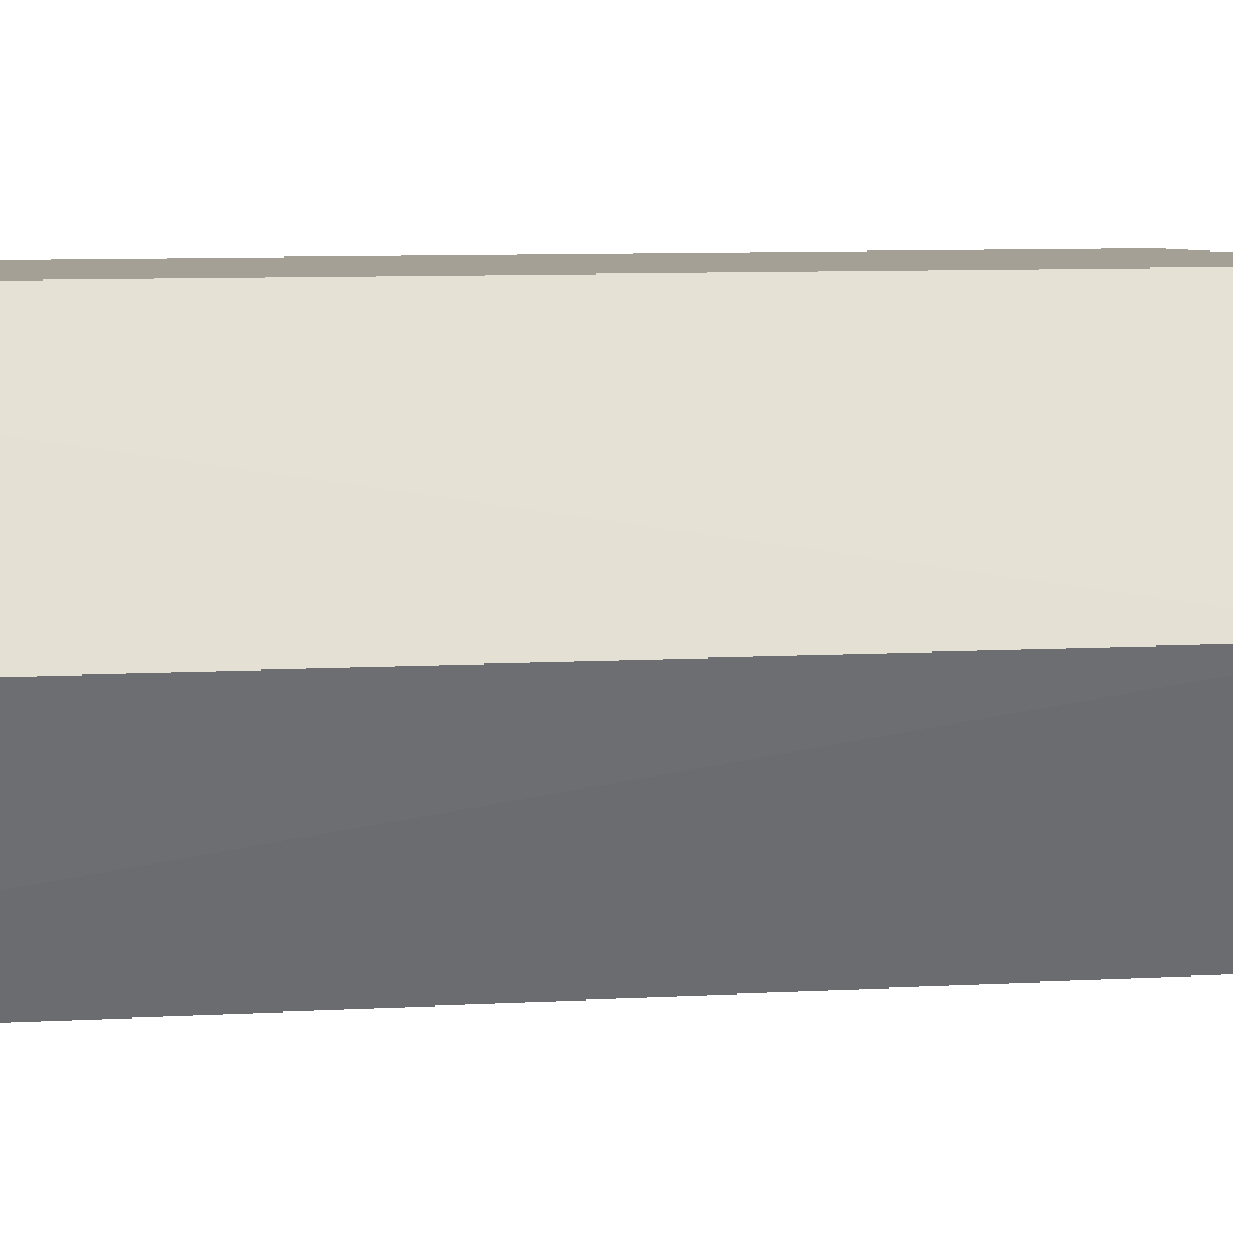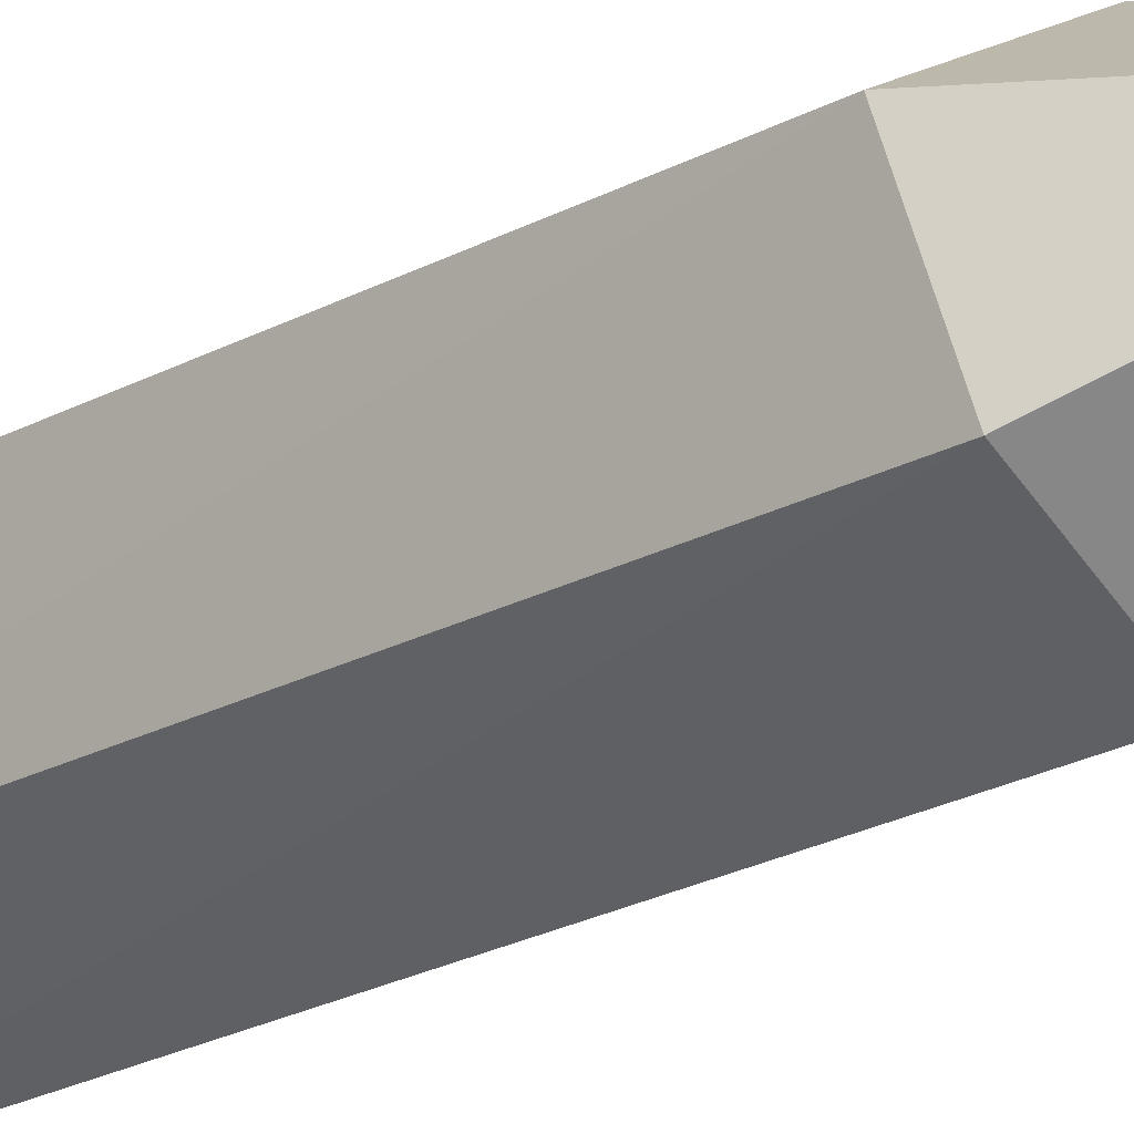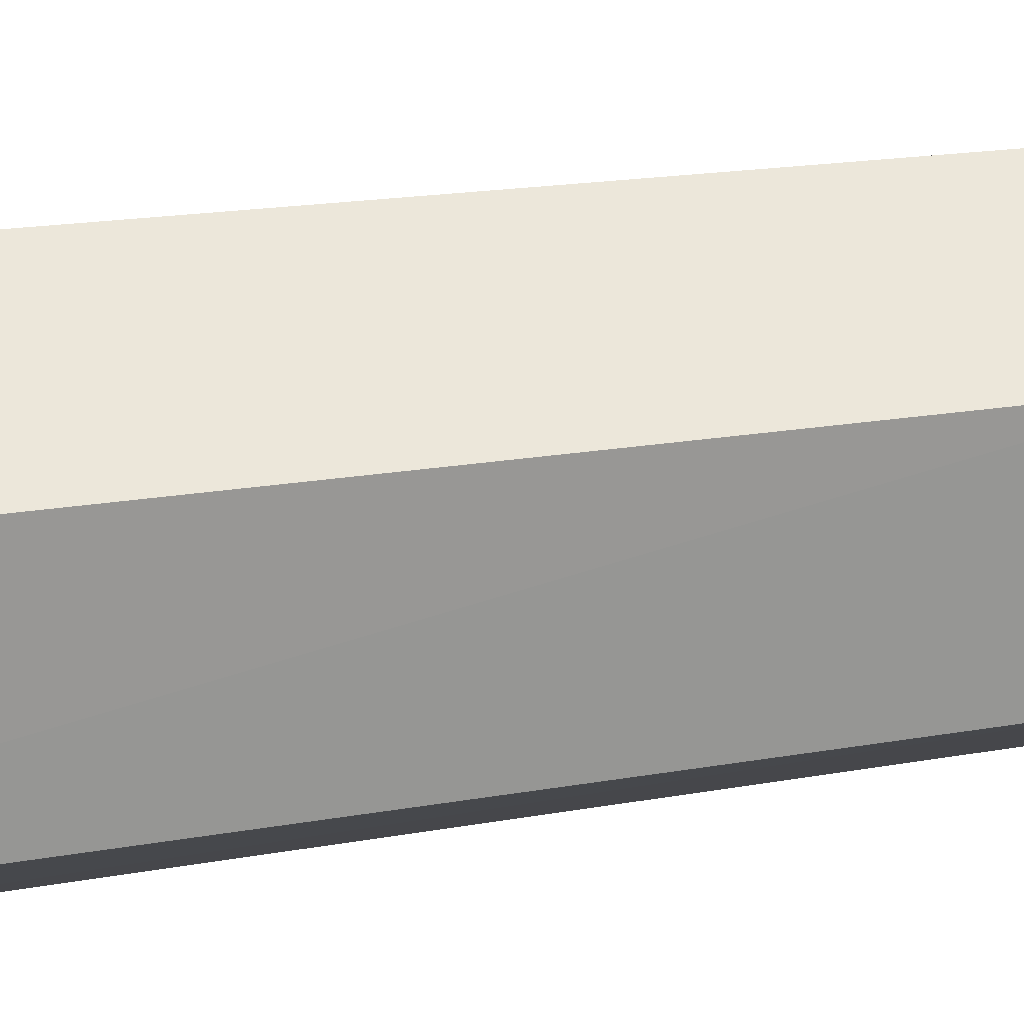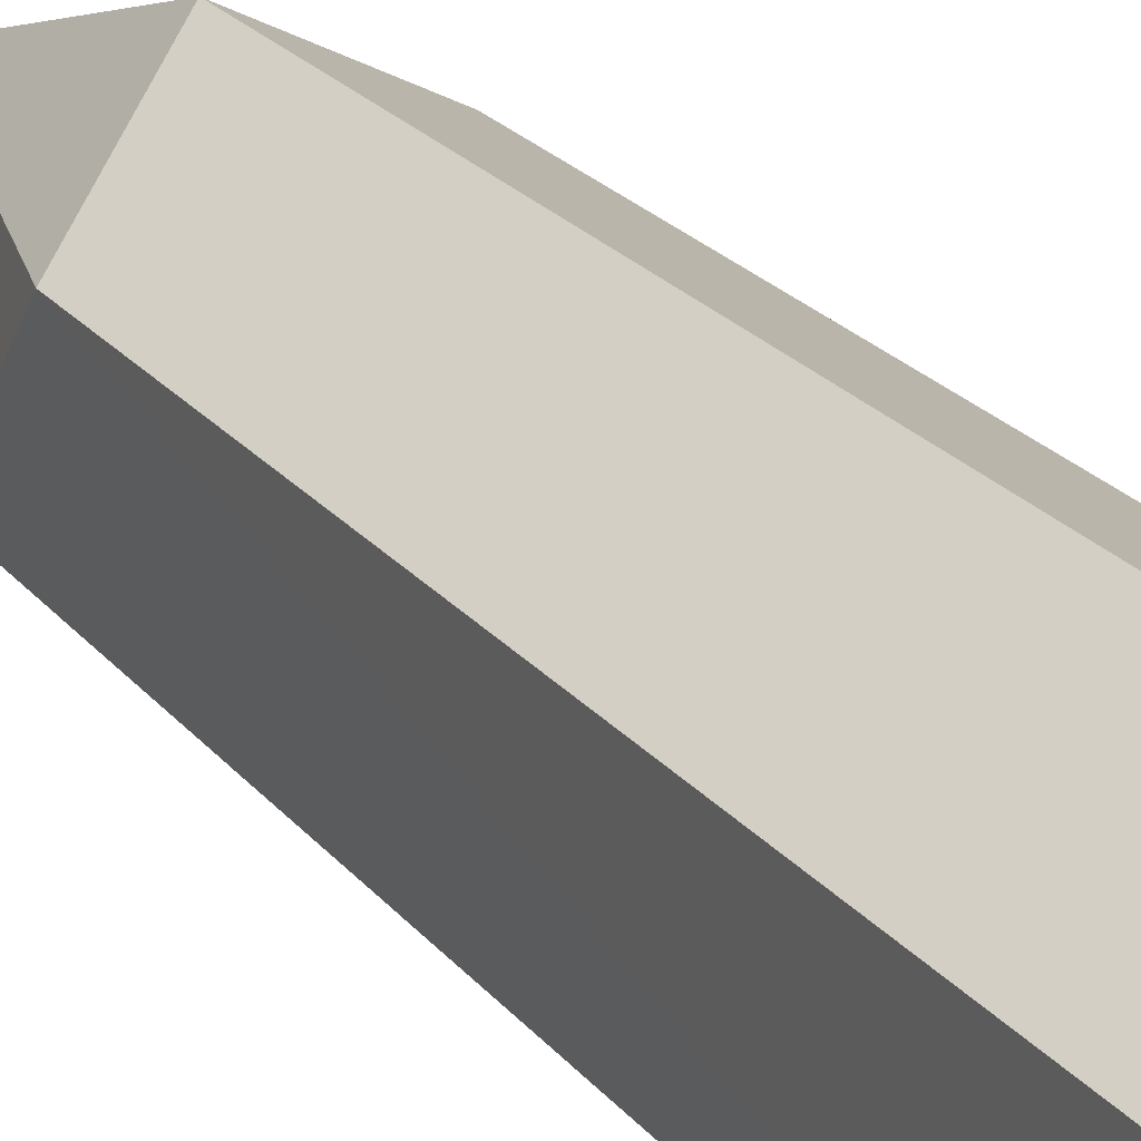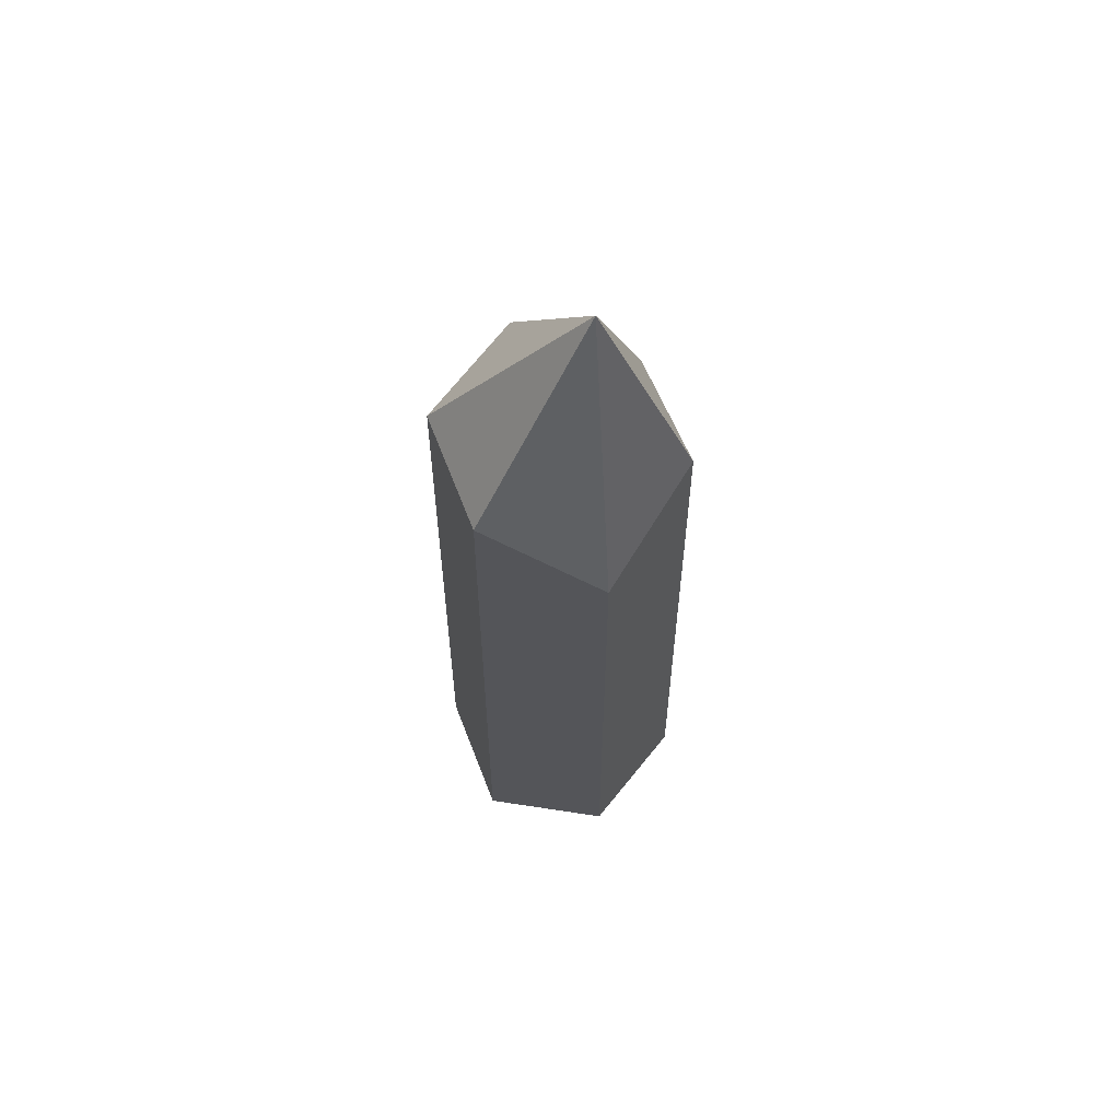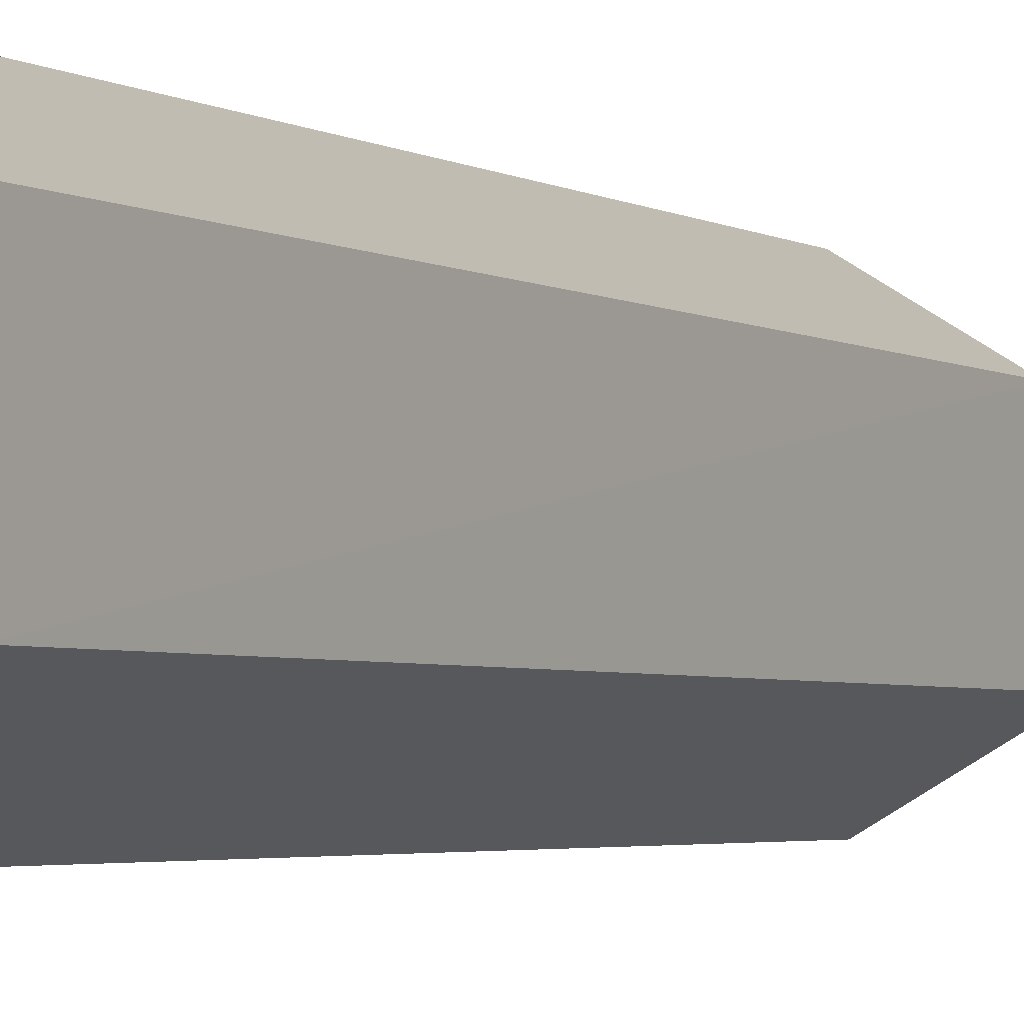
<metadata>
{"format":"obj","ext":"obj","renderer":"f3d","projection":"perspective","resolution":1024,"background":"white","views":[{"elev":35.9,"azim":87.6,"up":"+Z"},{"elev":-20.7,"azim":135.7,"up":"+Z"},{"elev":21.0,"azim":72.8,"up":"+Z"},{"elev":26.4,"azim":-31.7,"up":"+Z"},{"elev":65.1,"azim":-81.3,"up":"+Y"},{"elev":-3.5,"azim":31.1,"up":"+Z"}]}
</metadata>
<code>
g Crystal_m_05_Collider
v -0.002307 1.197 -0.1927
v -0.182 0 -0.1051
v -0.1675 1.188 -0.09671
v -0.005993 1.529 0.04667
v 0 1.164 0.1938
v 0.1678 1.139 0.09765
v 0 -0 0.2102
v 0.182 -0 0.1051
v 0.1647 1.207 -0.09879
v 0 0 -0.2102
v -0.1695 1.043 0.09788
v -0.182 -0 0.1051
v 0.182 0 -0.1051
f 1 2 3
f 4 5 6
f 6 7 8
f 9 10 1
f 4 9 1
f 11 4 3
f 11 2 12
f 9 4 6
f 11 7 5
f 6 13 9
f 1 10 2
f 1 3 4
f 6 5 7
f 9 13 10
f 11 3 2
f 4 11 5
f 11 12 7
f 6 8 13

</code>
